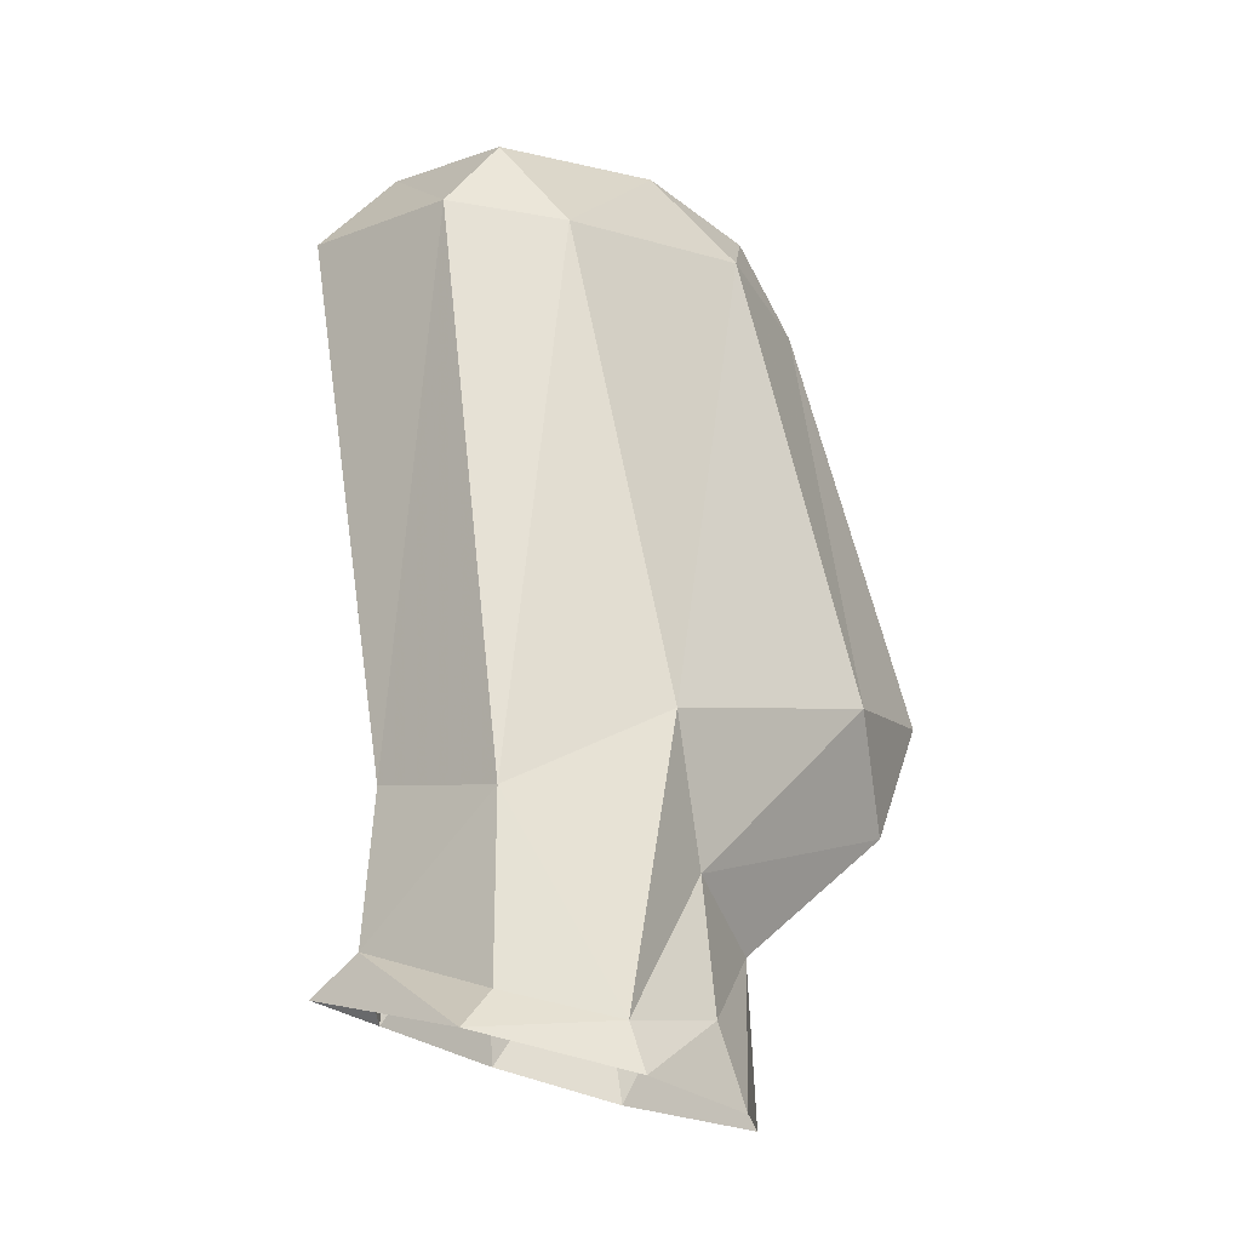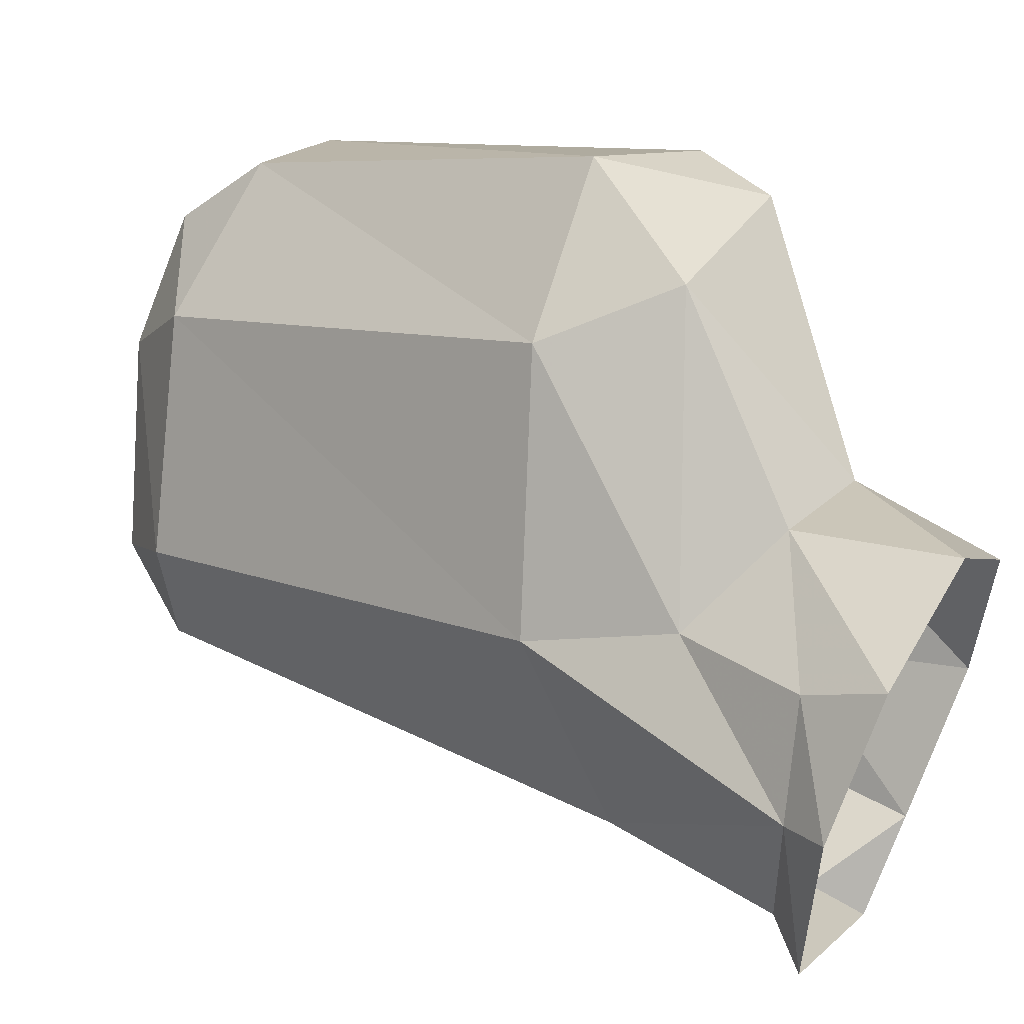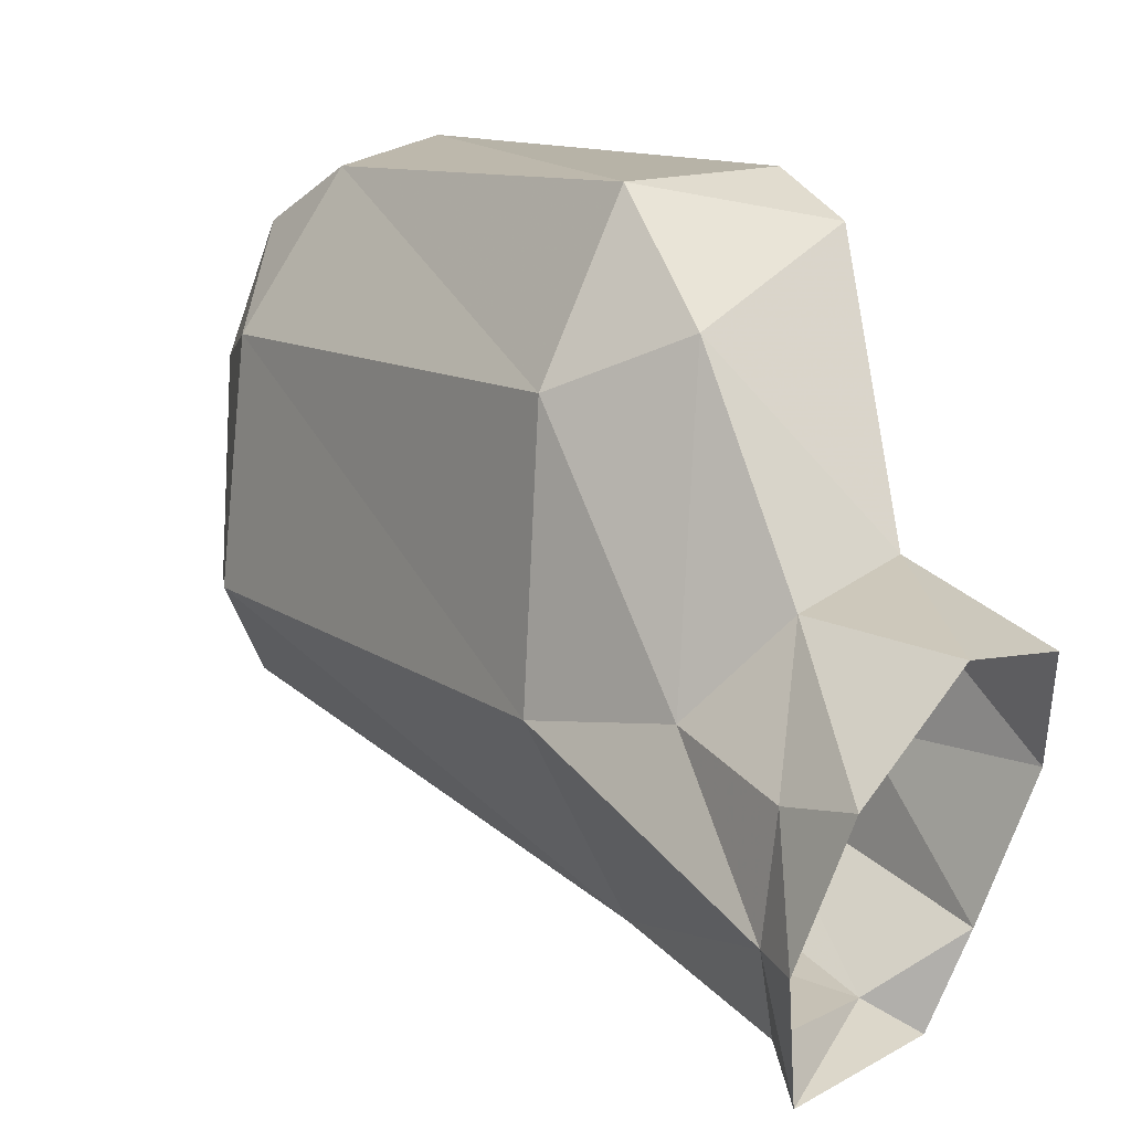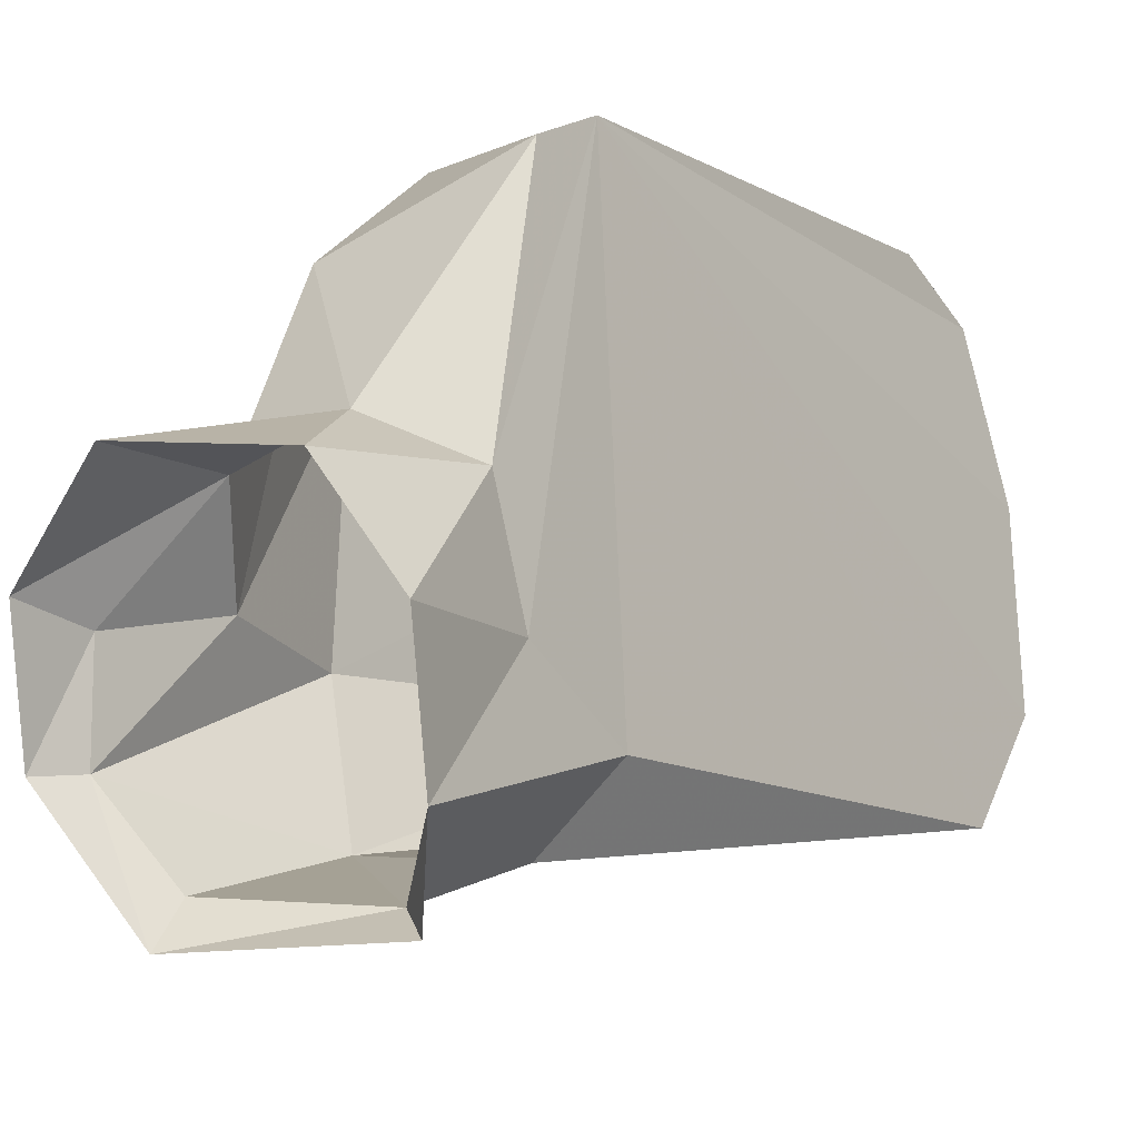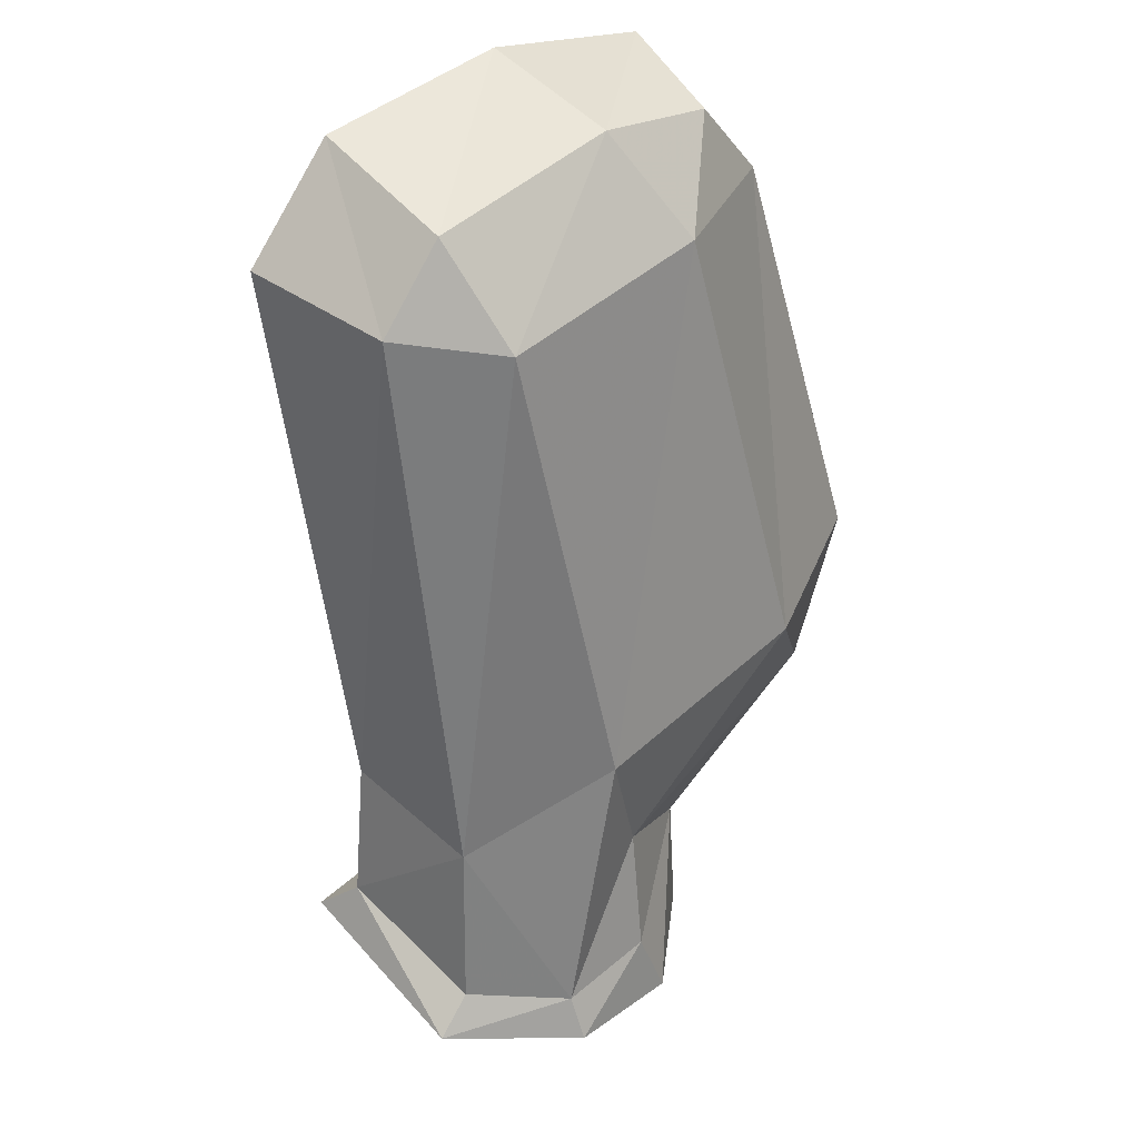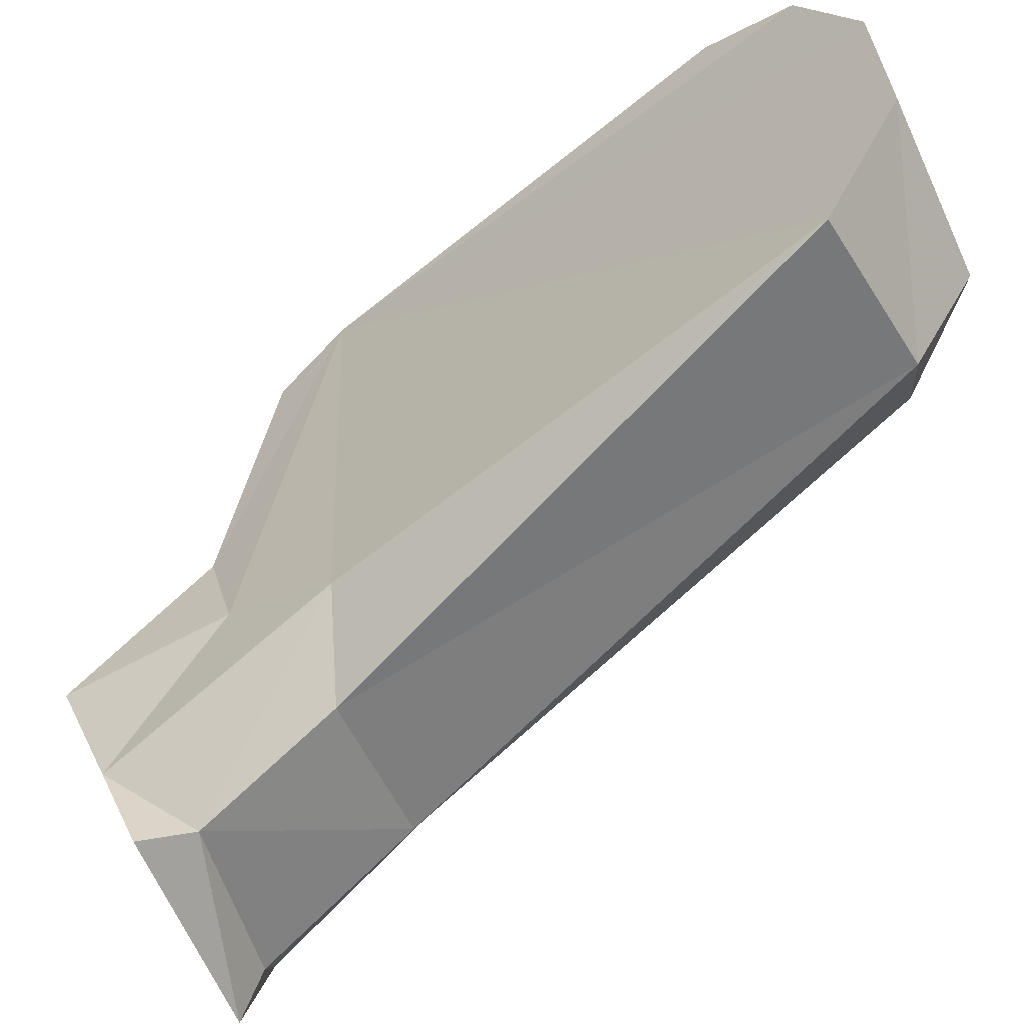
<metadata>
{"format":"obj","ext":"obj","renderer":"f3d","projection":"perspective","resolution":1024,"background":"white","views":[{"elev":-0.5,"azim":48.5,"up":"+Z"},{"elev":5.9,"azim":111.7,"up":"+Y"},{"elev":9.1,"azim":123.4,"up":"+Y"},{"elev":-14.6,"azim":-159.7,"up":"+Y"},{"elev":55.5,"azim":49.4,"up":"+Z"},{"elev":-59.0,"azim":-68.5,"up":"+Y"}]}
</metadata>
<code>
v 0.18 0.0526 0.1778
v 0.1887 0.05407 0.1792
v 0.1921 0.04756 0.1505
v 0.1786 0.05871 0.182
v 0.1877 0.05843 0.1825
v 0.1929 0.05873 0.1782
v 0.1873 0.06917 0.1821
v 0.1789 0.06905 0.1816
v 0.1892 0.0789 0.1503
v 0.1885 0.05186 0.1516
v 0.1943 0.04491 0.1432
v 0.2001 0.04837 0.1509
v 0.2031 0.04565 0.1423
v 0.2038 0.0433 0.1409
v 0.2067 0.05037 0.1409
v 0.2028 0.05686 0.1542
v 0.1923 0.07078 0.1772
v 0.1873 0.07585 0.1793
v 0.1802 0.07755 0.1785
v 0.1816 0.07991 0.1735
v 0.1885 0.07855 0.1742
v 0.202 0.07012 0.1539
v 0.2034 0.05772 0.1466
v 0.2007 0.07274 0.1473
v 0.1978 0.07842 0.1526
v 0.1904 0.07672 0.1464
v 0.1959 0.06394 0.1408
v 0.2018 0.06225 0.1422
v 0.2032 0.06154 0.1342
v 0.1948 0.06052 0.1344
v 0.1911 0.06193 0.1435
v 0.1903 0.05543 0.1454
v 0.1914 0.055 0.1365
v 0.1918 0.04792 0.1392
v 0.1927 0.0433 0.1409
v 0.2078 0.05646 0.1362
v 0.2064 0.0559 0.1403
v 0.2083 0.04999 0.1387
f 1 2 3
f 4 2 1
f 5 2 4
f 2 5 6
f 5 7 6
f 7 5 8
f 4 8 5
f 4 9 8
f 1 9 4
f 1 10 9
f 10 1 3
f 3 11 10
f 12 11 3
f 13 11 12
f 13 14 11
f 13 15 14
f 15 13 12
f 12 16 15
f 6 16 12
f 16 6 17
f 6 7 17
f 7 18 17
f 18 7 19
f 8 19 7
f 8 9 19
f 20 19 9
f 19 20 18
f 21 18 20
f 18 21 17
f 22 17 21
f 22 16 17
f 16 22 23
f 22 24 23
f 24 22 25
f 21 25 22
f 20 25 21
f 9 25 20
f 26 25 9
f 25 26 24
f 27 24 26
f 24 27 28
f 27 29 28
f 27 30 29
f 30 27 31
f 31 27 26
f 31 26 9
f 32 31 9
f 33 31 32
f 31 33 30
f 34 33 32
f 34 32 10
f 10 32 9
f 10 11 34
f 35 34 11
f 35 11 14
f 29 36 28
f 37 28 36
f 23 28 37
f 28 23 24
f 15 23 37
f 23 15 16
f 15 37 38
f 36 38 37
f 38 14 15
f 2 6 12
f 3 2 12

</code>
